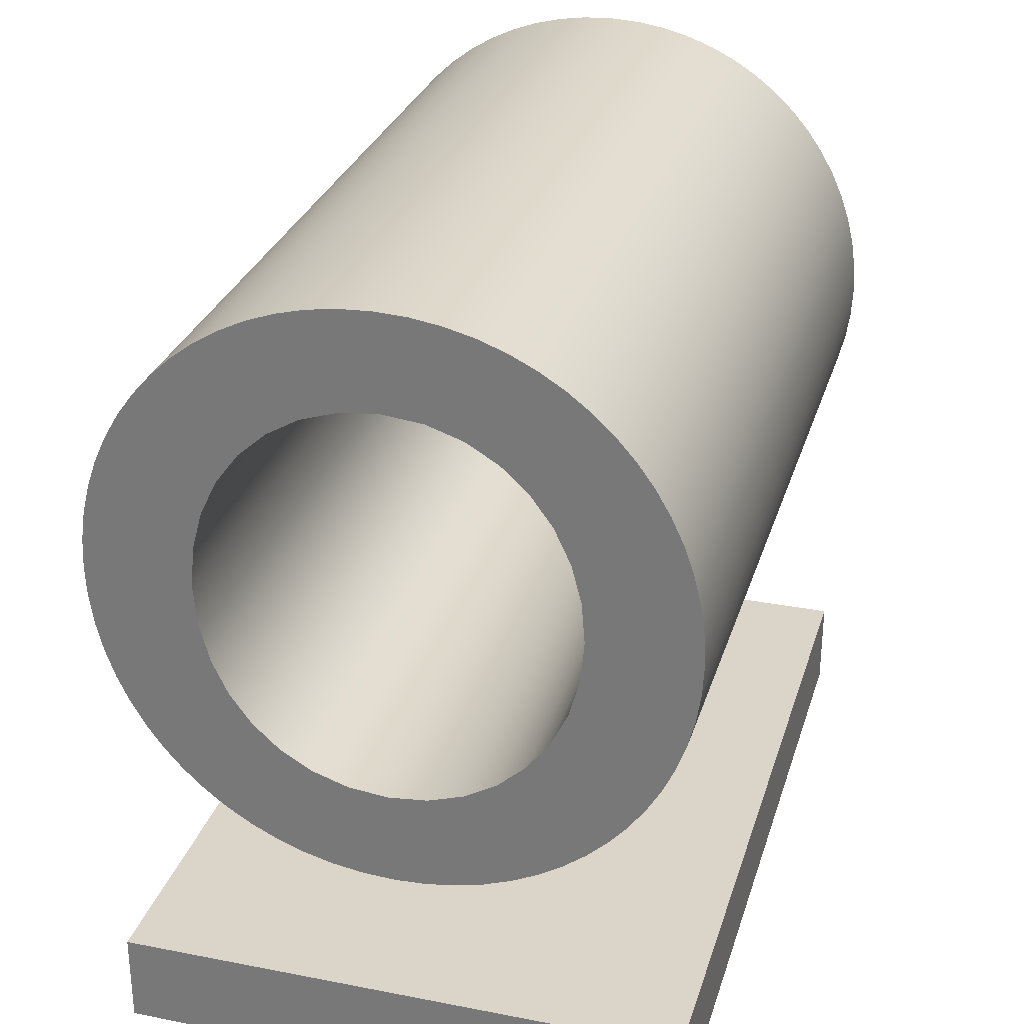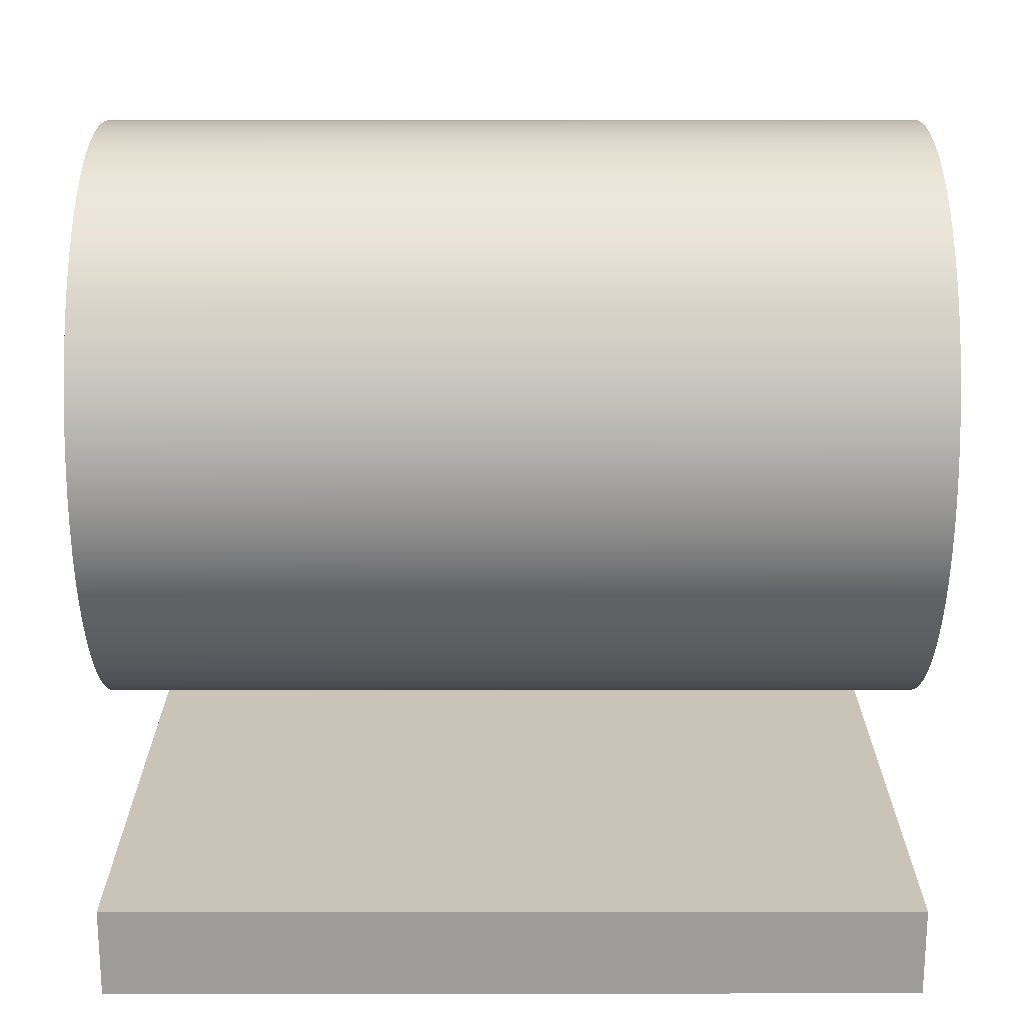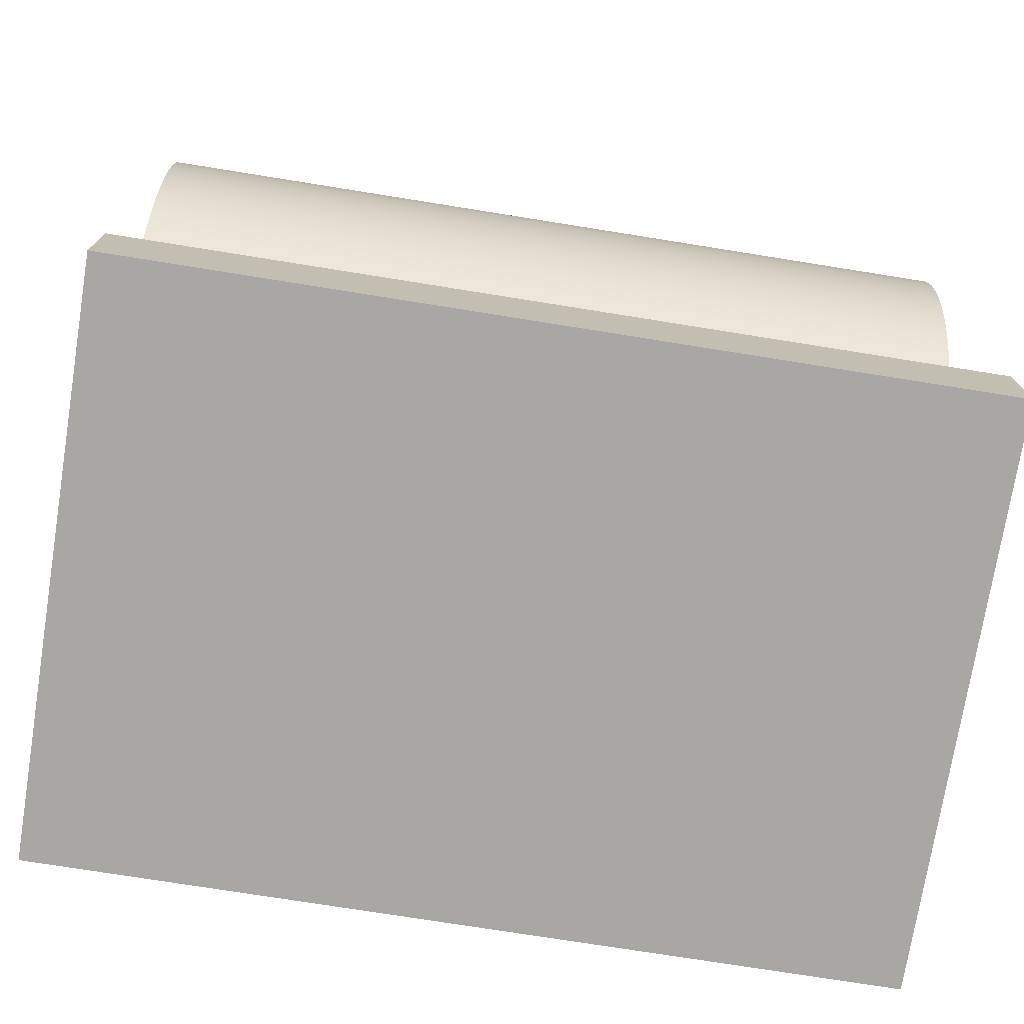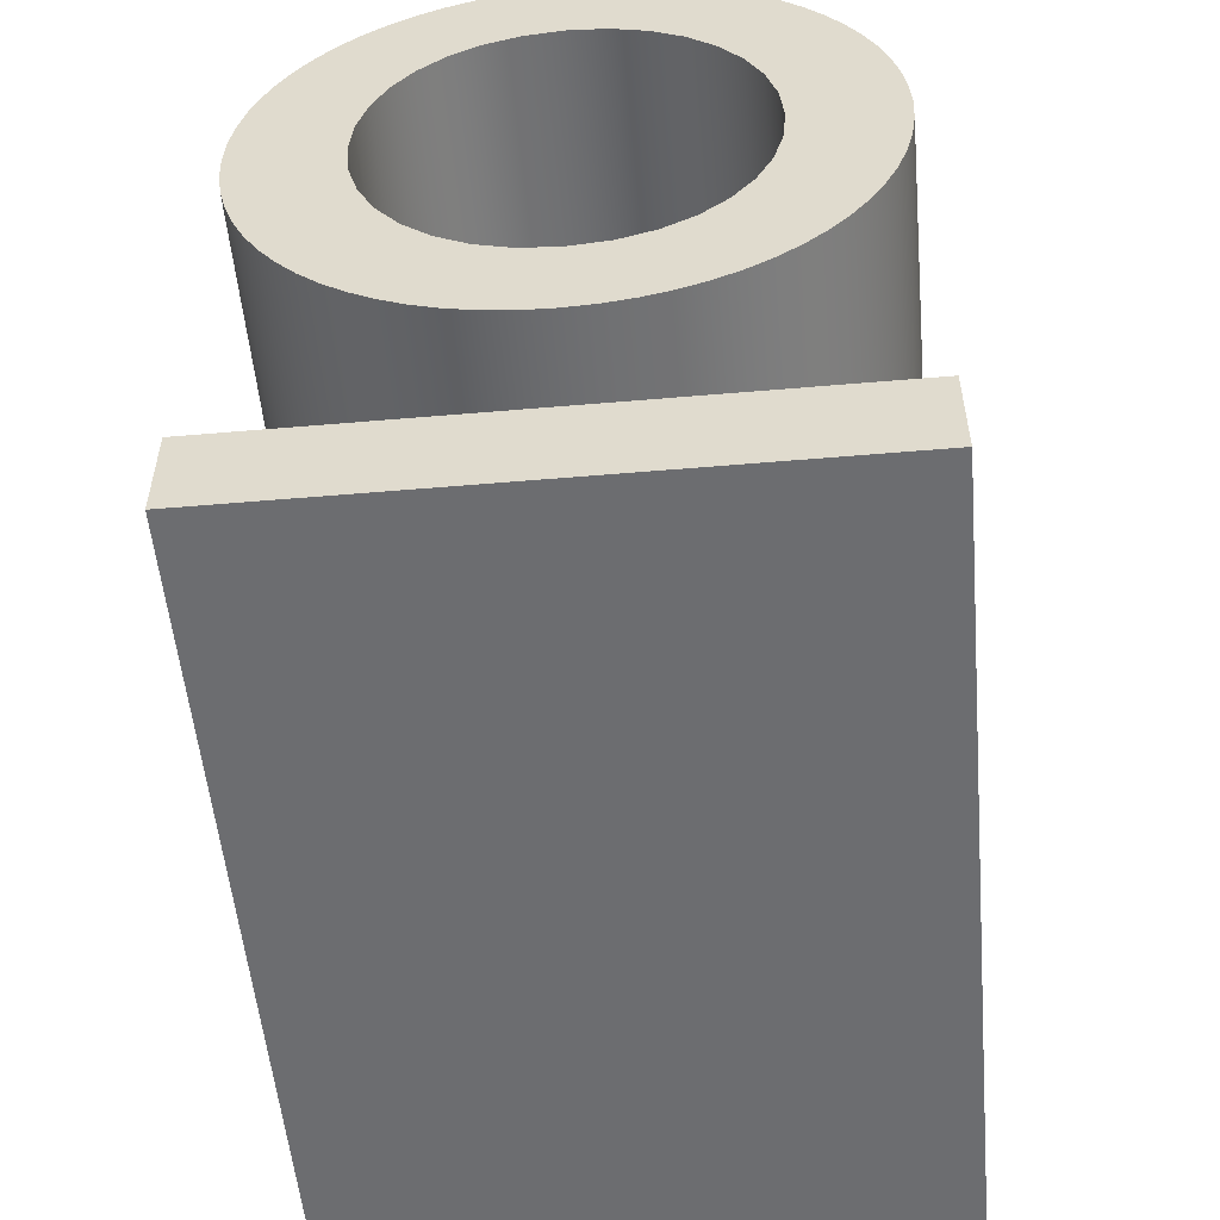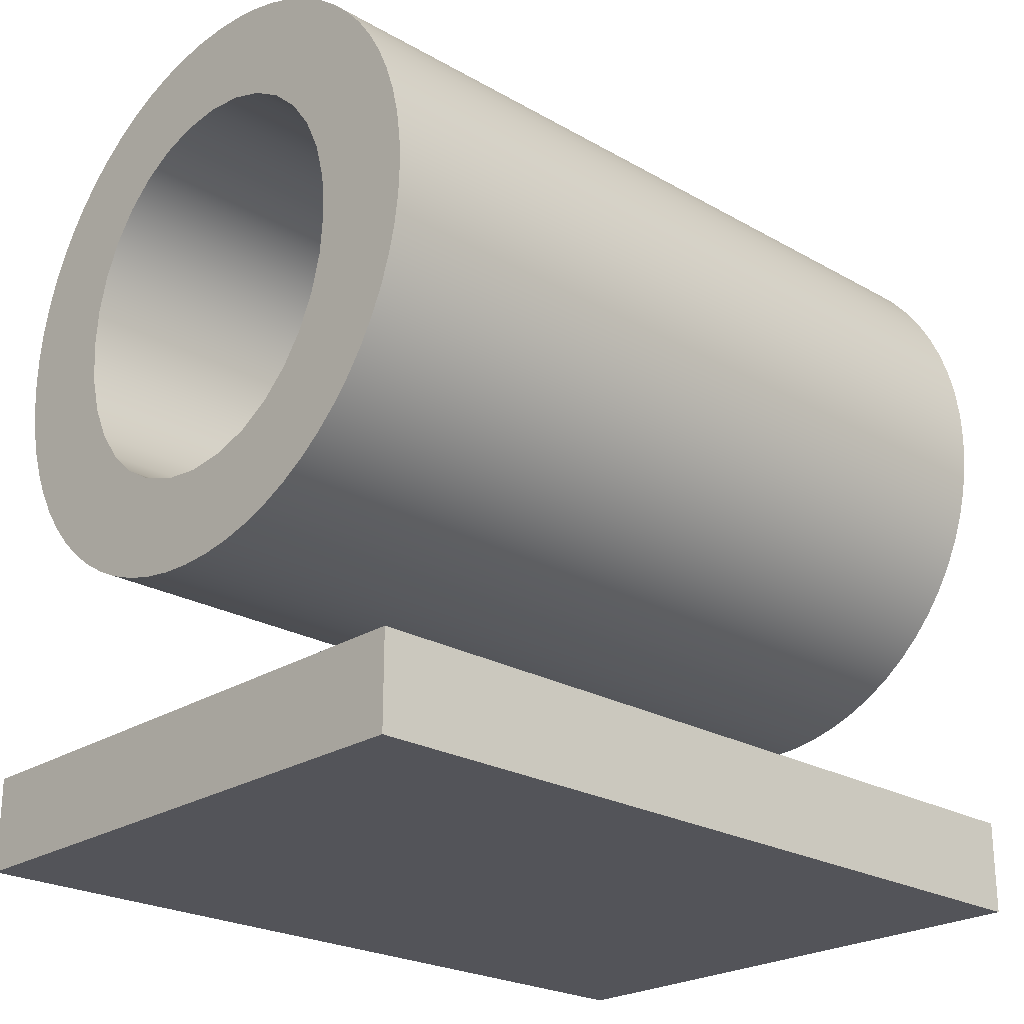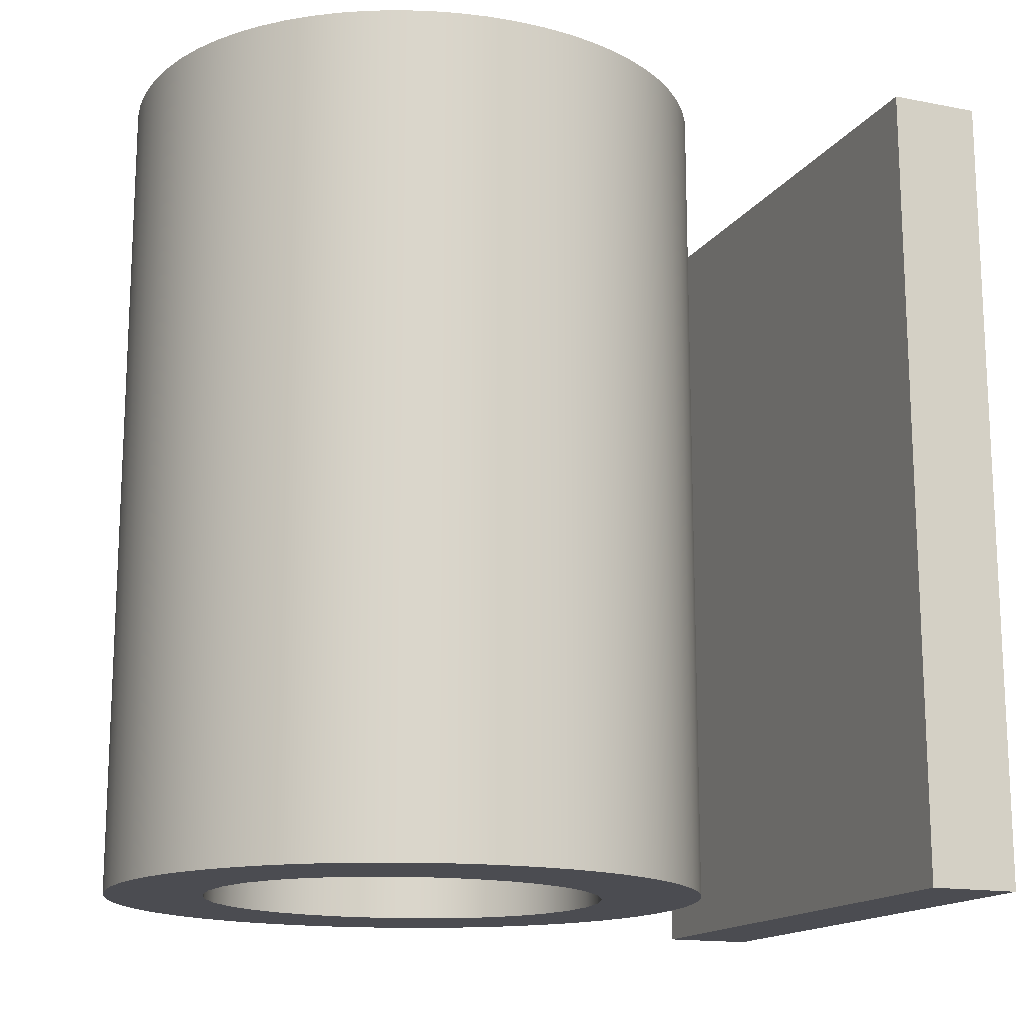
<metadata>
{"format":"obj","ext":"obj","renderer":"f3d","projection":"perspective","resolution":1024,"background":"white","views":[{"elev":29.2,"azim":-164.0,"up":"+Y"},{"elev":19.9,"azim":89.9,"up":"+Y"},{"elev":-74.4,"azim":-99.1,"up":"+Y"},{"elev":-54.0,"azim":5.2,"up":"+Y"},{"elev":-23.9,"azim":46.6,"up":"+Y"},{"elev":-15.5,"azim":-112.2,"up":"+Z"}]}
</metadata>
<code>
v 1.156 21.92 0
v 1.156 21.92 15
v 1.156 21.92 30
v 1.156 25.31 0
v 1.156 25.31 15
v 1.156 25.31 30
v 11.52 21.92 0
v 11.52 21.92 30
v 11.52 25.31 0
v 11.52 25.31 30
v 21.89 21.92 0
v 21.89 21.92 15
v 21.89 21.92 30
v 21.89 25.31 0
v 21.89 25.31 15
v 21.89 25.31 30
f 4 9 7 1
f 11 7 9 14
f 12 7 11
f 12 13 8
f 2 7 12
f 12 8 2
f 2 8 3
f 1 7 2
f 15 12 11 14
f 16 13 12 15
f 5 9 4
f 5 6 10
f 15 9 5
f 5 10 15
f 15 10 16
f 14 9 15
f 2 5 4 1
f 3 6 5 2
f 6 3 8 10
f 13 16 10 8
v 0.9397 41.07 0
v 0.9397 41.07 30
v 0.9914 39.99 0
v 0.9914 39.99 30
v 0.9922 42.17 0
v 0.9922 42.17 30
v 1.143 38.94 0
v 1.143 38.94 30
v 1.147 43.23 0
v 1.147 43.23 30
v 1.392 37.92 0
v 1.392 37.92 30
v 1.399 44.26 0
v 1.399 44.26 30
v 1.732 36.95 0
v 1.732 36.95 30
v 1.744 45.25 0
v 1.744 45.25 30
v 2.16 36.02 0
v 2.16 36.02 30
v 2.179 46.2 0
v 2.179 46.2 30
v 2.671 35.14 0
v 2.671 35.14 30
v 2.698 47.09 0
v 2.698 47.09 30
v 3.262 34.32 0
v 3.262 34.32 30
v 3.297 47.92 0
v 3.297 47.92 30
v 3.813 36.46 0
v 3.813 36.46 30
v 3.813 42.71 0
v 3.813 42.71 30
v 3.813 45.84 0
v 3.813 45.84 30
v 3.928 33.56 0
v 3.928 33.56 30
v 3.973 48.69 0
v 3.973 48.69 30
v 4.665 32.87 0
v 4.665 32.87 30
v 4.72 49.39 0
v 4.72 49.39 30
v 4.828 41.22 0
v 4.828 41.22 30
v 4.95 42.66 0
v 4.95 42.66 30
v 4.959 39.74 0
v 4.959 39.74 30
v 5.306 44.01 0
v 5.306 44.01 30
v 5.339 38.37 0
v 5.339 38.37 30
v 5.468 32.25 0
v 5.468 32.25 30
v 5.535 50.01 0
v 5.535 50.01 30
v 5.88 45.24 0
v 5.88 45.24 30
v 5.944 37.12 0
v 5.944 37.12 30
v 6.334 31.71 0
v 6.334 31.71 30
v 6.413 50.56 0
v 6.413 50.56 30
v 6.655 46.3 0
v 6.655 46.3 30
v 6.754 36.03 0
v 6.754 36.03 30
v 6.897 33.33 0
v 6.897 33.33 30
v 6.897 48.96 0
v 6.897 48.96 30
v 7.258 31.26 0
v 7.258 31.26 30
v 7.349 51.02 0
v 7.349 51.02 30
v 7.616 47.18 0
v 7.616 47.18 30
v 7.746 35.13 0
v 7.746 35.13 30
v 8.236 30.9 0
v 8.236 30.9 30
v 8.34 51.38 0
v 8.34 51.38 30
v 8.747 47.85 0
v 8.747 47.85 30
v 8.899 34.45 0
v 8.899 34.45 30
v 9.264 30.64 0
v 9.264 30.64 30
v 9.381 51.65 0
v 9.381 51.65 30
v 10.03 48.27 0
v 10.03 48.27 30
v 10.19 34.02 0
v 10.19 34.02 30
v 10.34 30.47 0
v 10.34 30.47 30
v 10.47 51.82 0
v 10.47 51.82 30
v 11.45 30.42 0
v 11.45 30.42 30
v 11.45 48.42 0
v 11.45 48.42 30
v 11.6 33.87 0
v 11.6 33.87 30
v 11.6 51.87 0
v 11.6 51.87 30
v 12.58 30.47 0
v 12.58 30.47 30
v 12.71 51.82 0
v 12.71 51.82 30
v 12.86 48.27 0
v 12.86 48.27 30
v 13.02 34.02 0
v 13.02 34.02 30
v 13.07 33.33 0
v 13.07 33.33 30
v 13.07 48.96 0
v 13.07 48.96 30
v 13.67 30.64 0
v 13.67 30.64 30
v 13.78 51.66 0
v 13.78 51.66 30
v 14.15 47.85 0
v 14.15 47.85 30
v 14.3 34.44 0
v 14.3 34.44 30
v 14.71 30.91 0
v 14.71 30.91 30
v 14.81 51.39 0
v 14.81 51.39 30
v 15.3 47.18 0
v 15.3 47.18 30
v 15.43 35.11 0
v 15.43 35.11 30
v 15.7 31.27 0
v 15.7 31.27 30
v 15.79 51.03 0
v 15.79 51.03 30
v 16.15 33.33 0
v 16.15 33.33 30
v 16.15 48.96 0
v 16.15 48.96 30
v 16.29 46.29 0
v 16.29 46.29 30
v 16.39 35.99 0
v 16.39 35.99 30
v 16.64 31.73 0
v 16.64 31.73 30
v 16.71 50.58 0
v 16.71 50.58 30
v 17.1 45.2 0
v 17.1 45.2 30
v 17.17 37.06 0
v 17.17 37.06 30
v 17.51 32.28 0
v 17.51 32.28 30
v 17.58 50.04 0
v 17.58 50.04 30
v 17.71 43.95 0
v 17.71 43.95 30
v 17.74 38.28 0
v 17.74 38.28 30
v 18.09 42.57 0
v 18.09 42.57 30
v 18.1 39.63 0
v 18.1 39.63 30
v 18.22 41.07 0
v 18.22 41.07 30
v 18.33 32.9 0
v 18.33 32.9 30
v 18.38 49.42 0
v 18.38 49.42 30
v 19.08 33.6 0
v 19.08 33.6 30
v 19.12 48.73 0
v 19.12 48.73 30
v 19.24 36.46 0
v 19.24 36.46 30
v 19.24 42.71 0
v 19.24 42.71 30
v 19.24 45.84 0
v 19.24 45.84 30
v 19.75 34.37 0
v 19.75 34.37 30
v 19.79 47.97 0
v 19.79 47.97 30
v 20.35 35.21 0
v 20.35 35.21 30
v 20.38 47.15 0
v 20.38 47.15 30
v 20.87 36.1 0
v 20.87 36.1 30
v 20.89 46.27 0
v 20.89 46.27 30
v 21.3 37.04 0
v 21.3 37.04 30
v 21.32 45.34 0
v 21.32 45.34 30
v 21.65 38.03 0
v 21.65 38.03 30
v 21.66 44.37 0
v 21.66 44.37 30
v 21.9 39.06 0
v 21.9 39.06 30
v 21.91 43.35 0
v 21.91 43.35 30
v 22.06 40.12 0
v 22.06 40.12 30
v 22.06 42.3 0
v 22.06 42.3 30
v 22.11 41.22 0
v 22.11 41.22 30
f 39 35 47
f 43 39 47
f 53 47 85
f 43 47 53
f 77 47 69
f 31 47 35
f 49 23 19
f 49 47 23
f 27 47 31
f 65 49 61
f 47 65 69
f 27 23 47
f 65 47 49
f 57 53 87
f 79 71 87
f 79 87 91
f 135 119 115
f 107 135 115
f 99 91 87
f 135 107 87
f 47 77 85
f 85 87 53
f 97 87 85
f 105 113 87
f 87 97 105
f 87 107 99
f 135 87 113
f 135 113 123
f 87 71 57
f 29 49 25
f 21 25 49
f 63 61 49
f 17 21 49
f 33 49 29
f 19 17 49
f 49 51 67
f 41 51 37
f 33 37 51
f 55 51 45
f 41 45 51
f 55 59 89
f 51 55 83
f 51 49 33
f 63 49 67
f 83 55 89
f 75 51 83
f 89 103 95
f 89 137 111
f 111 137 121
f 89 95 83
f 81 89 73
f 89 59 73
f 93 89 81
f 101 89 93
f 89 111 103
f 109 89 101
f 137 89 109
f 117 137 109
f 67 51 75
f 127 135 139
f 139 135 147
f 167 155 159
f 159 155 147
f 175 167 159
f 145 135 133
f 135 123 133
f 159 135 145
f 165 159 153
f 145 153 159
f 159 165 193
f 173 197 165
f 159 147 135
f 175 159 189
f 165 197 193
f 203 193 197
f 173 181 197
f 197 211 207
f 211 197 215
f 207 203 197
f 219 215 197
f 185 197 181
f 185 199 197
f 199 231 227
f 223 197 199
f 223 199 227
f 197 223 219
f 185 187 199
f 193 189 159
f 137 143 131
f 143 137 161
f 125 137 117
f 195 163 161
f 161 163 151
f 151 143 161
f 129 141 137
f 137 125 129
f 157 169 161
f 161 169 177
f 161 149 157
f 137 141 149
f 161 137 149
f 171 163 201
f 137 131 121
f 199 183 179
f 199 187 183
f 199 179 201
f 225 199 221
f 199 201 221
f 229 199 225
f 199 229 231
f 221 201 217
f 191 195 161
f 191 161 177
f 209 213 201
f 217 201 213
f 201 205 209
f 195 205 201
f 201 163 195
f 201 179 171
f 135 127 119
f 115 119 120 116
f 99 107 108 100
f 107 115 116 108
f 79 91 92 80
f 57 71 72 58
f 71 79 80 72
f 91 99 100 92
f 43 53 54 44
f 35 39 40 36
f 39 43 44 40
f 27 31 32 28
f 19 23 24 20
f 23 27 28 24
f 31 35 36 32
f 53 57 58 54
f 21 17 18 22
f 29 25 26 30
f 25 21 22 26
f 37 33 34 38
f 45 41 42 46
f 41 37 38 42
f 33 29 30 34
f 59 55 56 60
f 81 73 74 82
f 73 59 60 74
f 101 93 94 102
f 117 109 110 118
f 109 101 102 110
f 93 81 82 94
f 55 45 46 56
f 17 19 20 18
f 125 117 118 126
f 141 129 130 142
f 157 149 150 158
f 149 141 142 150
f 177 169 170 178
f 195 191 192 196
f 191 177 178 192
f 169 157 158 170
f 209 205 206 210
f 217 213 214 218
f 213 209 210 214
f 225 221 222 226
f 231 229 230 232
f 229 225 226 230
f 221 217 218 222
f 205 195 196 206
f 223 227 228 224
f 215 219 220 216
f 219 223 224 220
f 207 211 212 208
f 193 203 204 194
f 203 207 208 204
f 211 215 216 212
f 175 189 190 176
f 155 167 168 156
f 167 175 176 168
f 139 147 148 140
f 119 127 128 120
f 127 139 140 128
f 147 155 156 148
f 189 193 194 190
f 227 231 232 228
f 129 125 126 130
f 111 121 122 112
f 95 103 104 96
f 103 111 112 104
f 75 83 84 76
f 63 67 68 64
f 67 75 76 68
f 83 95 96 84
f 65 61 62 66
f 77 69 70 78
f 69 65 66 70
f 97 85 86 98
f 113 105 106 114
f 105 97 98 106
f 85 77 78 86
f 61 63 64 62
f 123 113 114 124
f 145 133 134 146
f 165 153 154 166
f 153 145 146 154
f 181 173 174 182
f 187 185 186 188
f 185 181 182 186
f 173 165 166 174
f 179 183 184 180
f 163 171 172 164
f 171 179 180 172
f 143 151 152 144
f 121 131 132 122
f 131 143 144 132
f 151 163 164 152
f 183 187 188 184
f 133 123 124 134
f 40 48 36
f 44 48 40
f 54 86 48
f 44 54 48
f 78 70 48
f 32 36 48
f 50 20 24
f 50 24 48
f 28 32 48
f 66 62 50
f 48 70 66
f 28 48 24
f 66 50 48
f 58 88 54
f 80 88 72
f 80 92 88
f 136 116 120
f 108 116 136
f 100 88 92
f 136 88 108
f 48 86 78
f 86 54 88
f 98 86 88
f 106 88 114
f 88 106 98
f 88 100 108
f 136 114 88
f 136 124 114
f 88 58 72
f 30 26 50
f 22 50 26
f 64 50 62
f 18 50 22
f 34 30 50
f 20 50 18
f 50 68 52
f 42 38 52
f 34 52 38
f 56 46 52
f 42 52 46
f 56 90 60
f 52 84 56
f 52 34 50
f 64 68 50
f 84 90 56
f 76 84 52
f 90 96 104
f 90 112 138
f 112 122 138
f 90 84 96
f 82 74 90
f 90 74 60
f 94 82 90
f 102 94 90
f 90 104 112
f 110 102 90
f 138 110 90
f 118 110 138
f 68 76 52
f 128 140 136
f 140 148 136
f 168 160 156
f 160 148 156
f 176 160 168
f 146 134 136
f 136 134 124
f 160 146 136
f 166 154 160
f 146 160 154
f 160 194 166
f 174 166 198
f 160 136 148
f 176 190 160
f 166 194 198
f 204 198 194
f 174 198 182
f 198 208 212
f 212 216 198
f 208 198 204
f 220 198 216
f 186 182 198
f 186 198 200
f 200 228 232
f 224 200 198
f 224 228 200
f 198 220 224
f 186 200 188
f 194 160 190
f 138 132 144
f 144 162 138
f 126 118 138
f 196 162 164
f 162 152 164
f 152 162 144
f 130 138 142
f 138 130 126
f 158 162 170
f 162 178 170
f 162 158 150
f 138 150 142
f 162 150 138
f 172 202 164
f 138 122 132
f 200 180 184
f 200 184 188
f 200 202 180
f 226 222 200
f 200 222 202
f 230 226 200
f 200 232 230
f 222 218 202
f 192 162 196
f 192 178 162
f 210 202 214
f 218 214 202
f 202 210 206
f 196 202 206
f 202 196 164
f 202 172 180
f 136 120 128

</code>
